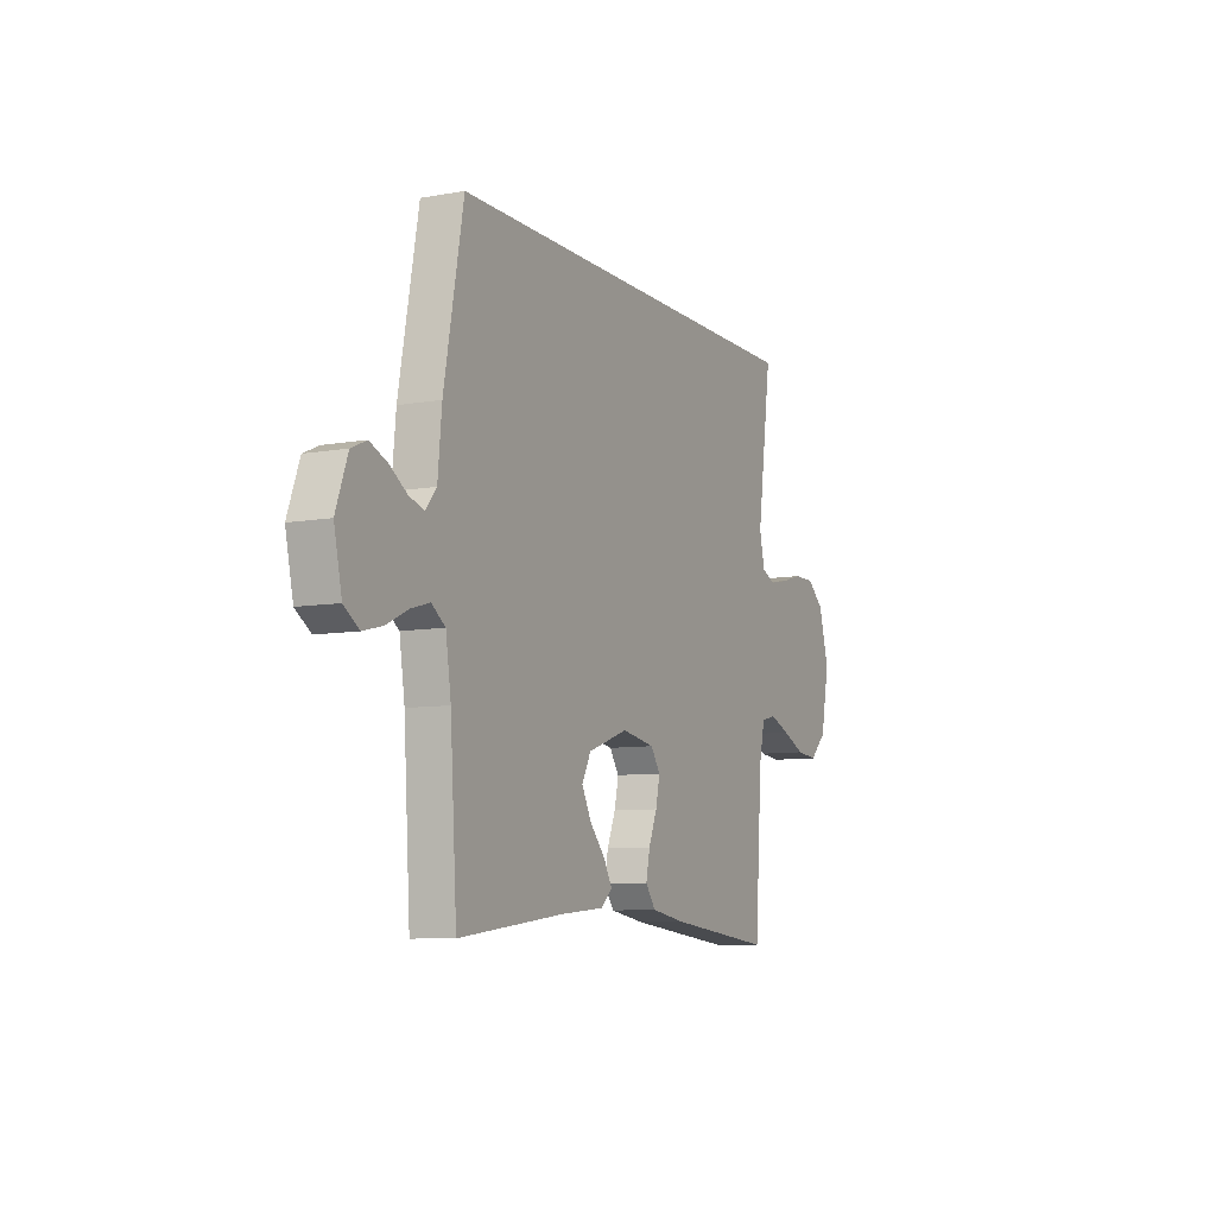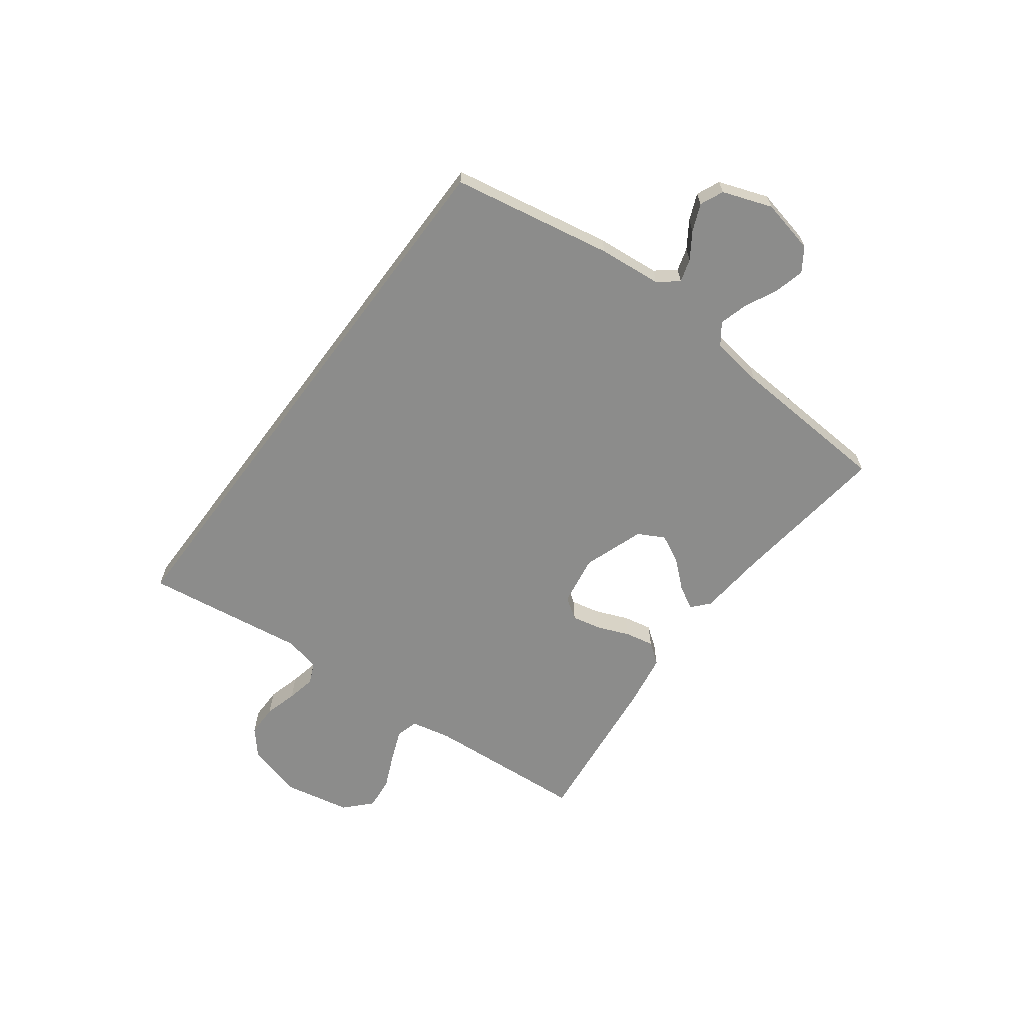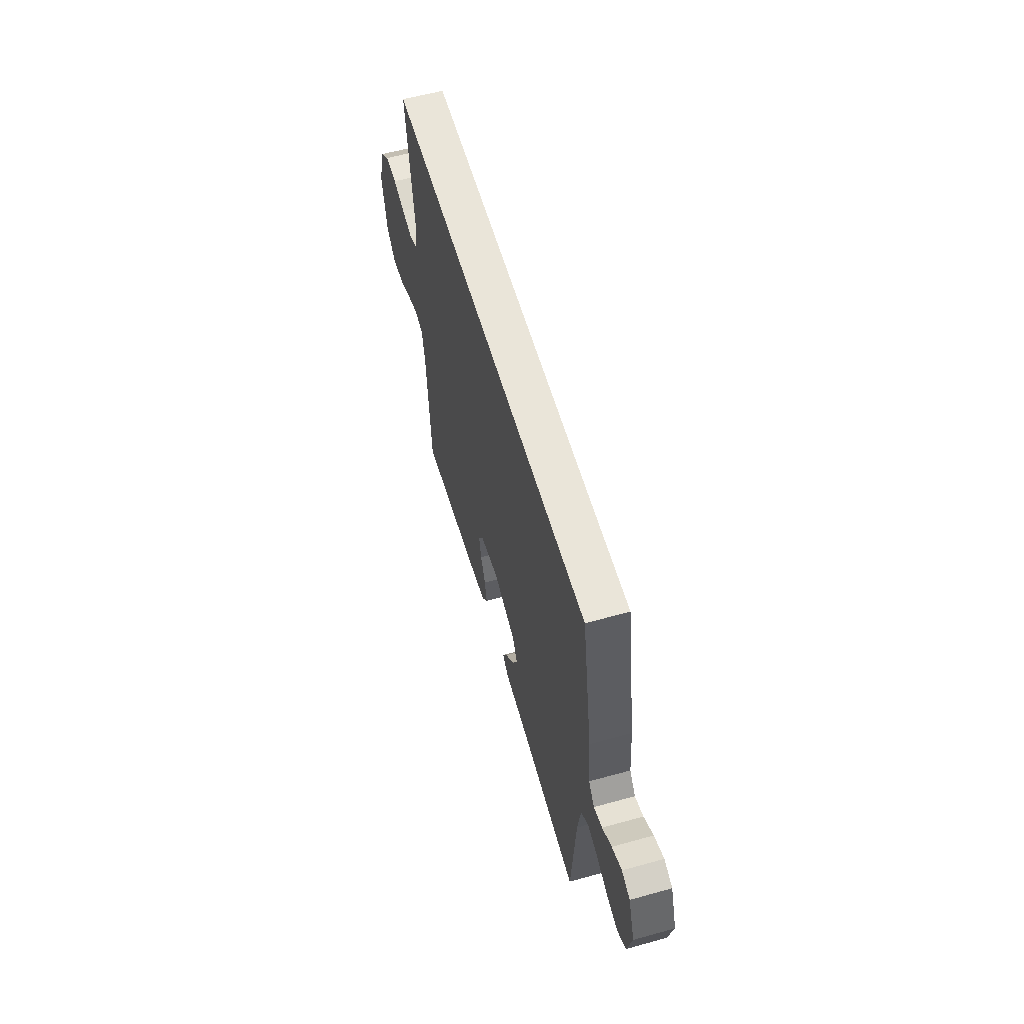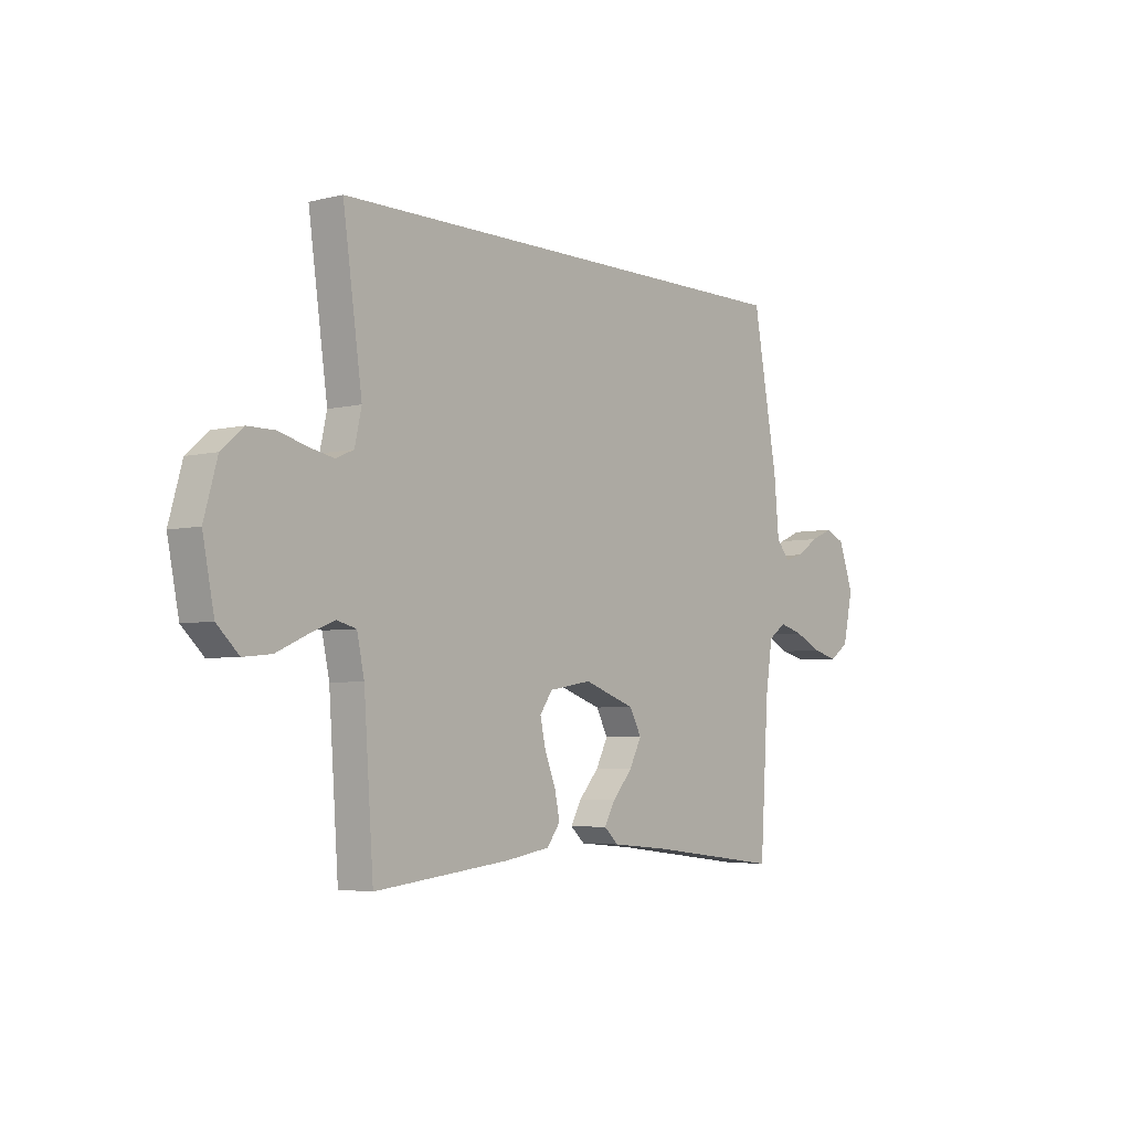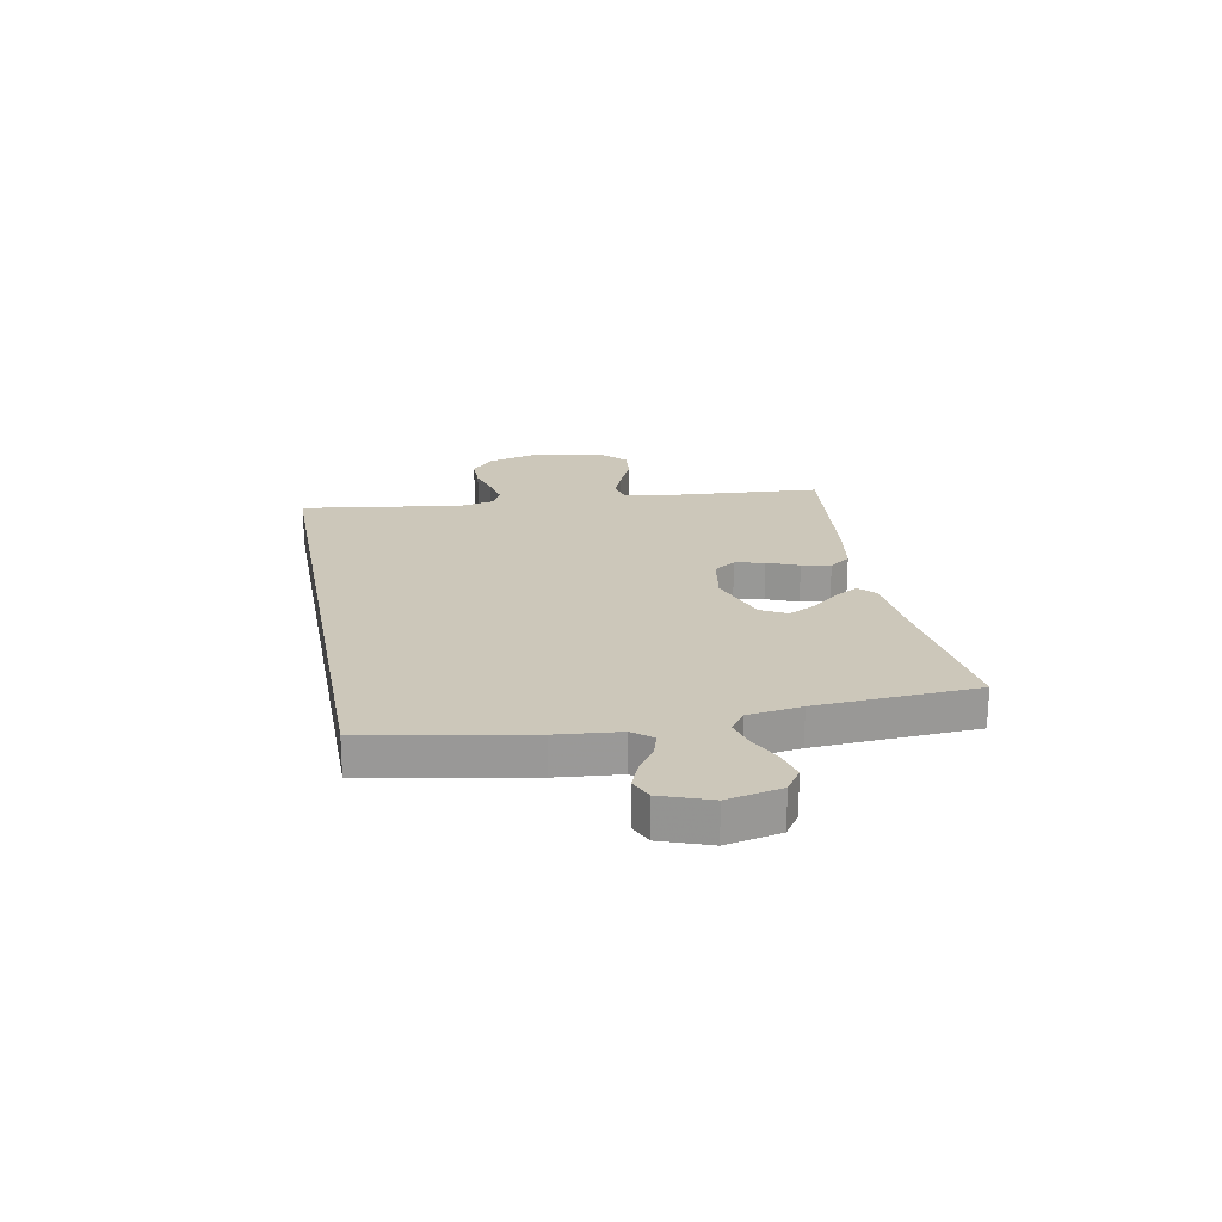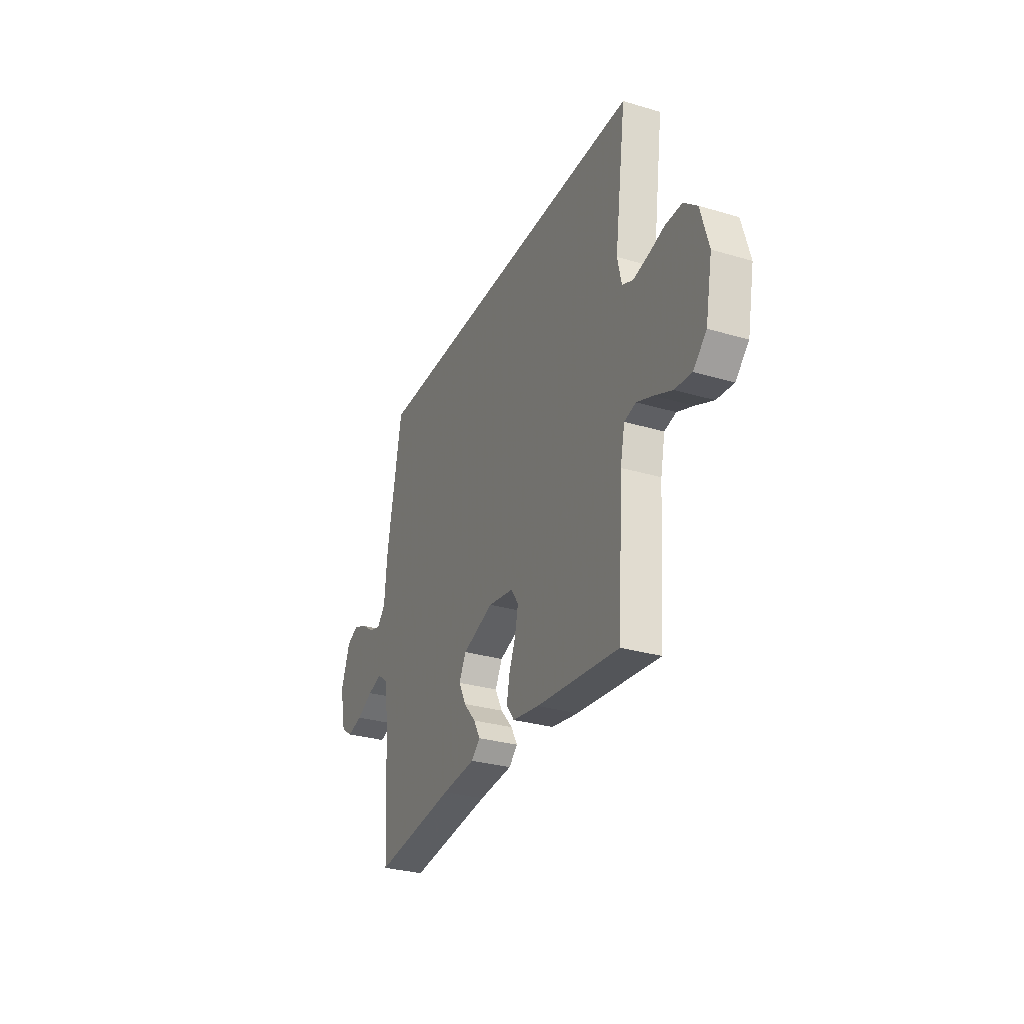
<metadata>
{"format":"obj","ext":"obj","renderer":"f3d","projection":"perspective","resolution":1024,"background":"white","views":[{"elev":-8.3,"azim":116.2,"up":"+Z"},{"elev":-64.1,"azim":53.3,"up":"+Y"},{"elev":58.4,"azim":74.0,"up":"+Z"},{"elev":-4.5,"azim":-51.4,"up":"+Z"},{"elev":21.3,"azim":79.4,"up":"+Y"},{"elev":-30.2,"azim":-113.3,"up":"+Z"}]}
</metadata>
<code>
v -0.5 0.07 -0.5
v -0.521 0.07 -0.2
v -0.537 0.07 -0.125
v -0.579 0.07 -0.114
v -0.637 0.07 -0.137
v -0.702 0.07 -0.166
v -0.763 0.07 -0.172
v -0.811 0.07 -0.126
v -0.836 0.07 0
v -0.807 0.07 0.103
v -0.759 0.07 0.144
v -0.699 0.07 0.144
v -0.638 0.07 0.127
v -0.584 0.07 0.116
v -0.545 0.07 0.133
v -0.53 0.07 0.2
v -0.572 0.07 0.5
v 0.494 0.07 0.5
v 0.549 0.07 0.2
v 0.56 0.07 0.082
v 0.59 0.07 0.045
v 0.633 0.07 0.058
v 0.681 0.07 0.09
v 0.731 0.07 0.111
v 0.774 0.07 0.092
v 0.807 0.07 0
v 0.785 0.07 -0.101
v 0.742 0.07 -0.13
v 0.686 0.07 -0.116
v 0.626 0.07 -0.087
v 0.573 0.07 -0.072
v 0.534 0.07 -0.1
v 0.519 0.07 -0.2
v 0.5 0.07 -0.5
v 0.2 0.07 -0.463
v 0.077 0.07 -0.452
v 0.045 0.07 -0.423
v 0.069 0.07 -0.38
v 0.113 0.07 -0.33
v 0.14 0.07 -0.277
v 0.114 0.07 -0.228
v 0 0.07 -0.188
v -0.094 0.07 -0.204
v -0.121 0.07 -0.244
v -0.109 0.07 -0.299
v -0.085 0.07 -0.358
v -0.074 0.07 -0.412
v -0.103 0.07 -0.451
v -0.2 0.07 -0.467
v -0.5 0 -0.5
v -0.521 0 -0.2
v -0.537 0 -0.125
v -0.579 0 -0.114
v -0.637 0 -0.137
v -0.702 0 -0.166
v -0.763 0 -0.172
v -0.811 0 -0.126
v -0.836 0 0
v -0.807 0 0.103
v -0.759 0 0.144
v -0.699 0 0.144
v -0.638 0 0.127
v -0.584 0 0.116
v -0.545 0 0.133
v -0.53 0 0.2
v -0.572 0 0.5
v 0.494 0 0.5
v 0.549 0 0.2
v 0.56 0 0.082
v 0.59 0 0.045
v 0.633 0 0.058
v 0.681 0 0.09
v 0.731 0 0.111
v 0.774 0 0.092
v 0.807 0 0
v 0.785 0 -0.101
v 0.742 0 -0.13
v 0.686 0 -0.116
v 0.626 0 -0.087
v 0.573 0 -0.072
v 0.534 0 -0.1
v 0.519 0 -0.2
v 0.5 0 -0.5
v 0.2 0 -0.463
v 0.077 0 -0.452
v 0.045 0 -0.423
v 0.069 0 -0.38
v 0.113 0 -0.33
v 0.14 0 -0.277
v 0.114 0 -0.228
v 0 0 -0.188
v -0.094 0 -0.204
v -0.121 0 -0.244
v -0.109 0 -0.299
v -0.085 0 -0.358
v -0.074 0 -0.412
v -0.103 0 -0.451
v -0.2 0 -0.467
f 49 1 2
f 48 49 2
f 47 48 2
f 46 47 2
f 45 46 2
f 44 45 2 3
f 43 44 3
f 42 43 3 4
f 37 38 39
f 36 37 39
f 35 36 39
f 35 39 40
f 34 35 40
f 33 34 40
f 32 33 40 41
f 28 29 30
f 27 28 30
f 26 27 30
f 25 26 30
f 24 25 30
f 23 24 30
f 22 23 30
f 21 22 30 31
f 32 41 42
f 31 32 42
f 21 31 42
f 20 21 42
f 19 20 42
f 18 19 42
f 17 18 42
f 16 17 42
f 11 12 13
f 10 11 13
f 9 10 13
f 8 9 13
f 7 8 13
f 6 7 13
f 5 6 13
f 4 5 13 14
f 15 16 42 4
f 4 14 15
f 51 50 98
f 51 98 97
f 51 97 96
f 51 96 95
f 51 95 94
f 52 51 94 93
f 52 93 92
f 53 52 92 91
f 88 87 86
f 88 86 85
f 88 85 84
f 89 88 84
f 89 84 83
f 89 83 82
f 90 89 82 81
f 79 78 77
f 79 77 76
f 79 76 75
f 79 75 74
f 79 74 73
f 79 73 72
f 79 72 71
f 80 79 71 70
f 91 90 81
f 91 81 80
f 91 80 70
f 91 70 69
f 91 69 68
f 91 68 67
f 91 67 66
f 91 66 65
f 62 61 60
f 62 60 59
f 62 59 58
f 62 58 57
f 62 57 56
f 62 56 55
f 62 55 54
f 63 62 54 53
f 53 91 65 64
f 64 63 53
f 1 50 51 2
f 2 51 52 3
f 3 52 53 4
f 4 53 54 5
f 5 54 55 6
f 6 55 56 7
f 7 56 57 8
f 8 57 58 9
f 9 58 59 10
f 10 59 60 11
f 11 60 61 12
f 12 61 62 13
f 13 62 63 14
f 14 63 64 15
f 15 64 65 16
f 16 65 66 17
f 17 66 67 18
f 18 67 68 19
f 19 68 69 20
f 20 69 70 21
f 21 70 71 22
f 22 71 72 23
f 23 72 73 24
f 24 73 74 25
f 25 74 75 26
f 26 75 76 27
f 27 76 77 28
f 28 77 78 29
f 29 78 79 30
f 30 79 80 31
f 31 80 81 32
f 32 81 82 33
f 33 82 83 34
f 34 83 84 35
f 35 84 85 36
f 36 85 86 37
f 37 86 87 38
f 38 87 88 39
f 39 88 89 40
f 40 89 90 41
f 41 90 91 42
f 42 91 92 43
f 43 92 93 44
f 44 93 94 45
f 45 94 95 46
f 46 95 96 47
f 47 96 97 48
f 48 97 98 49
f 49 98 50 1

</code>
